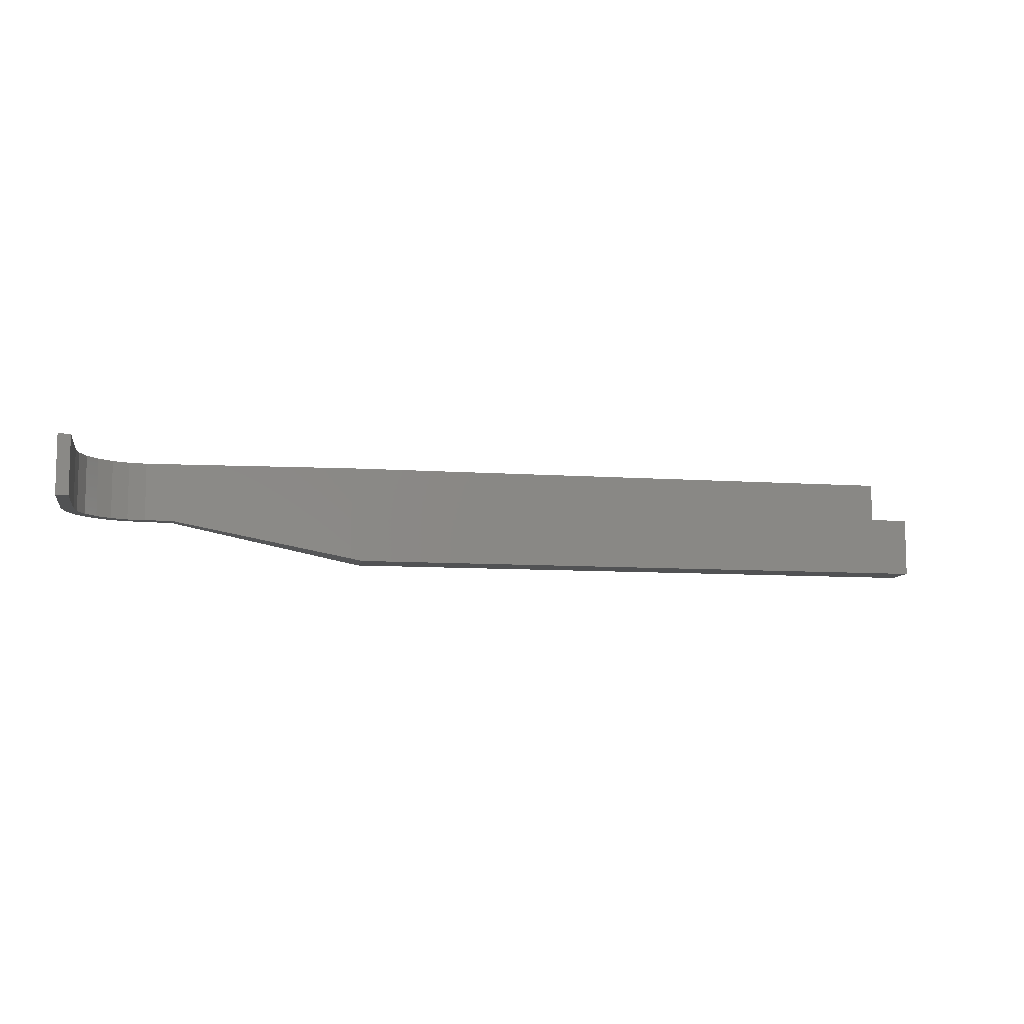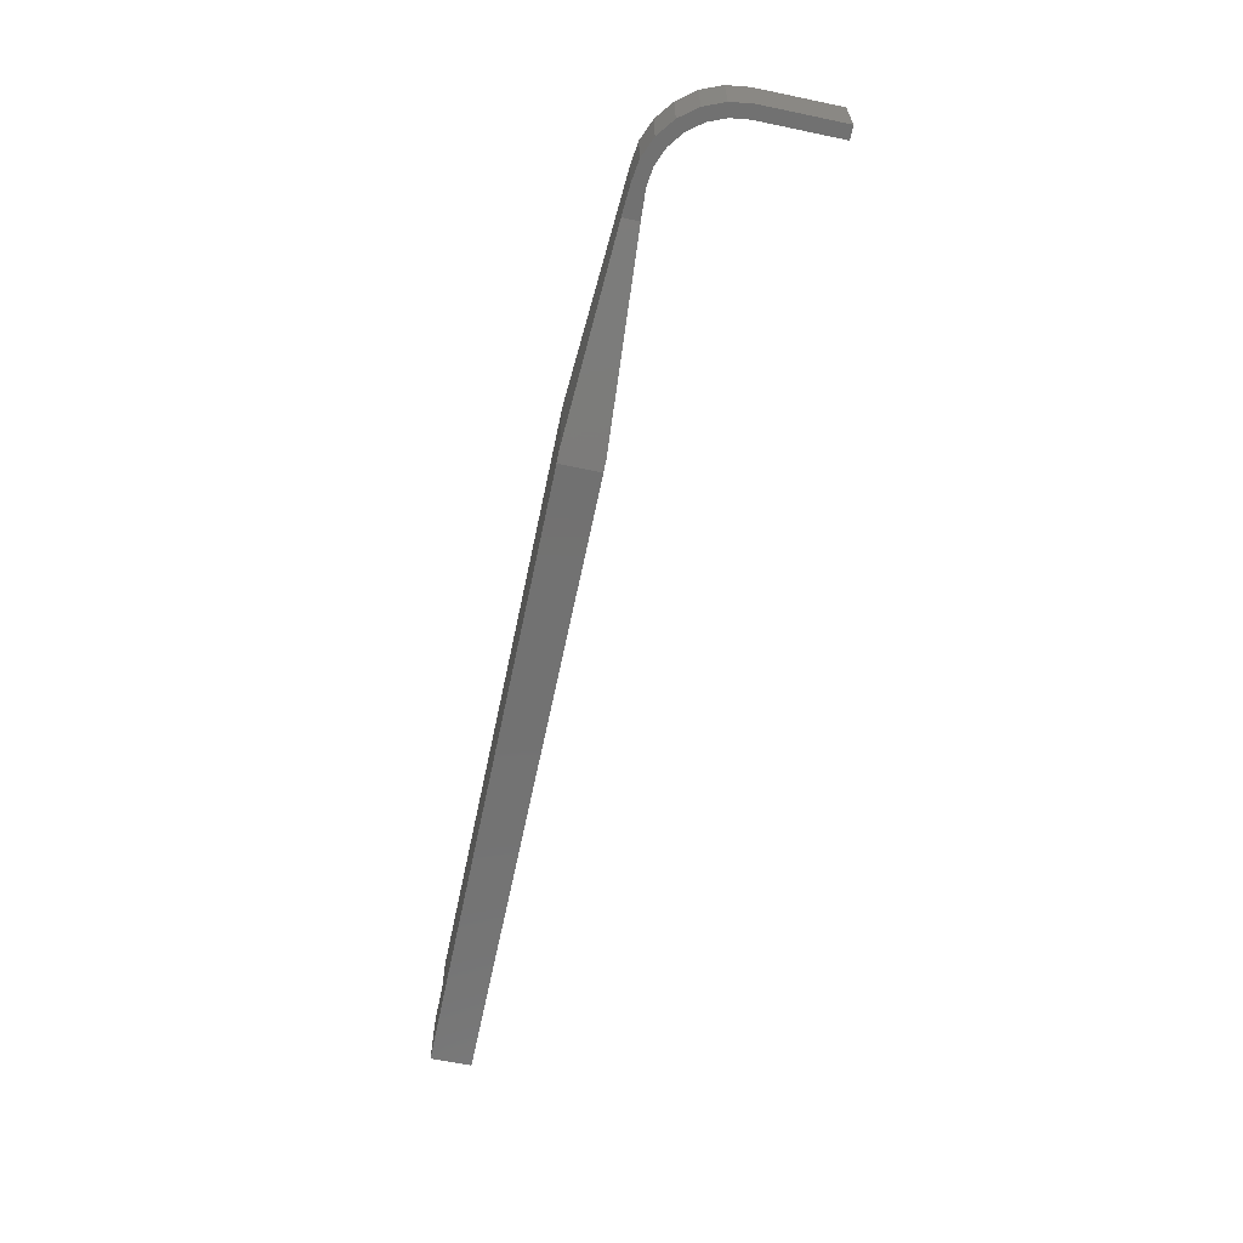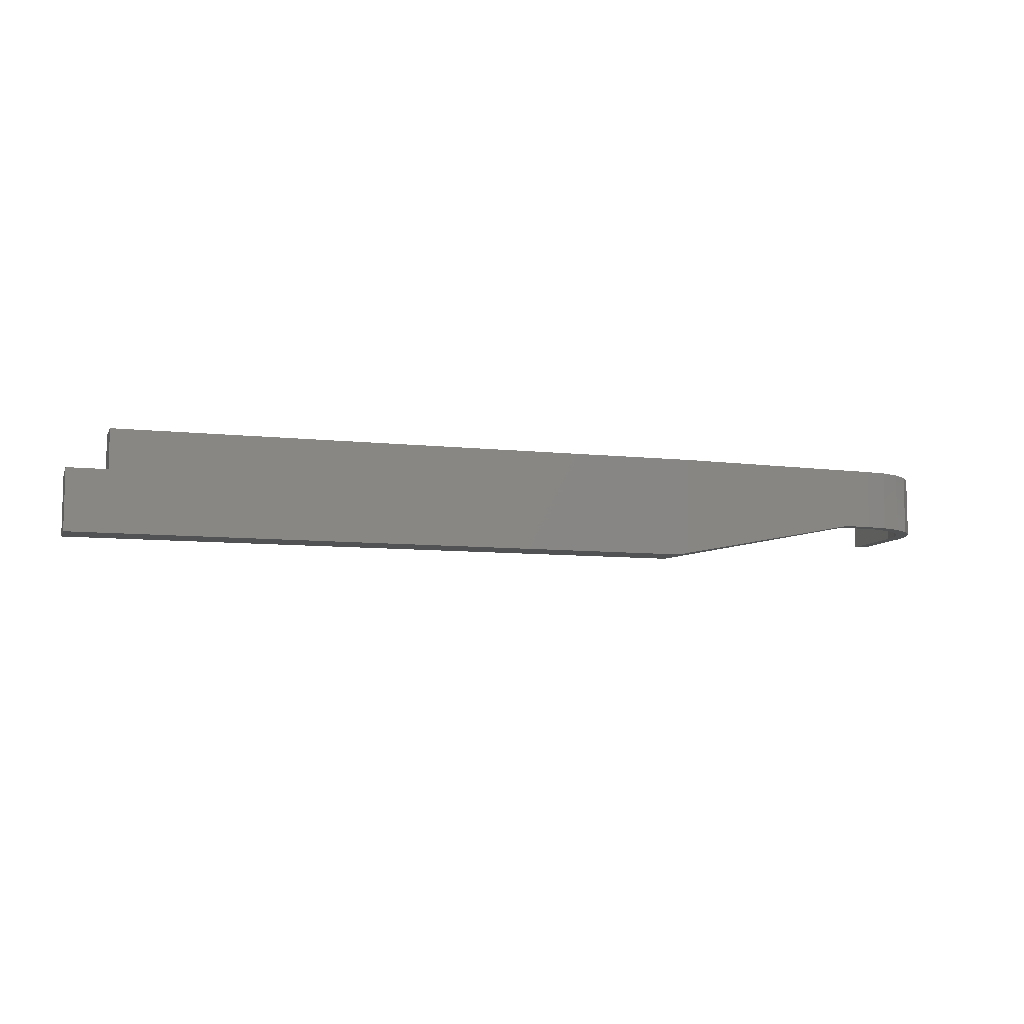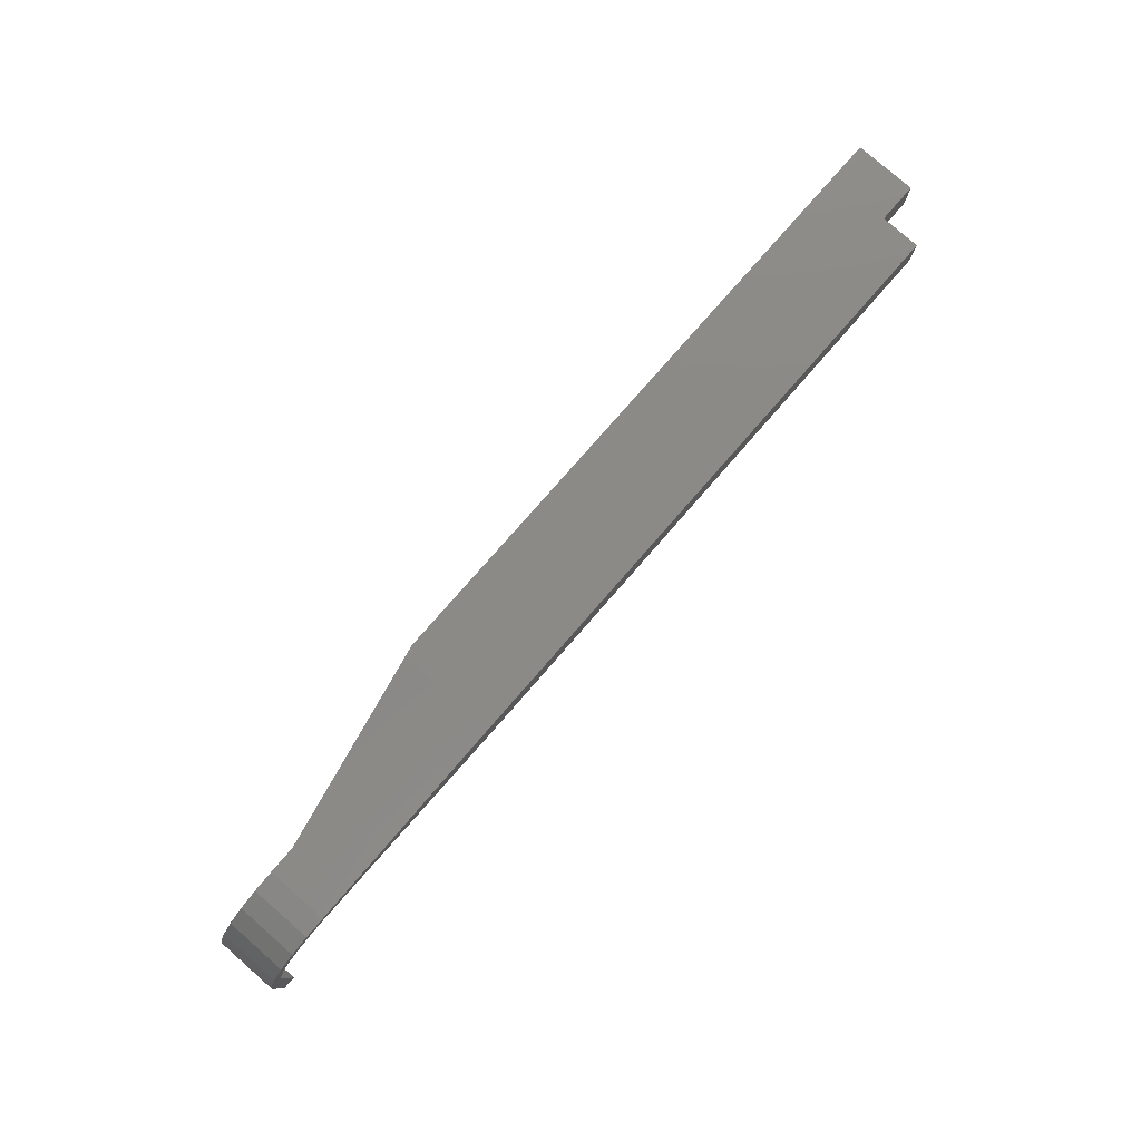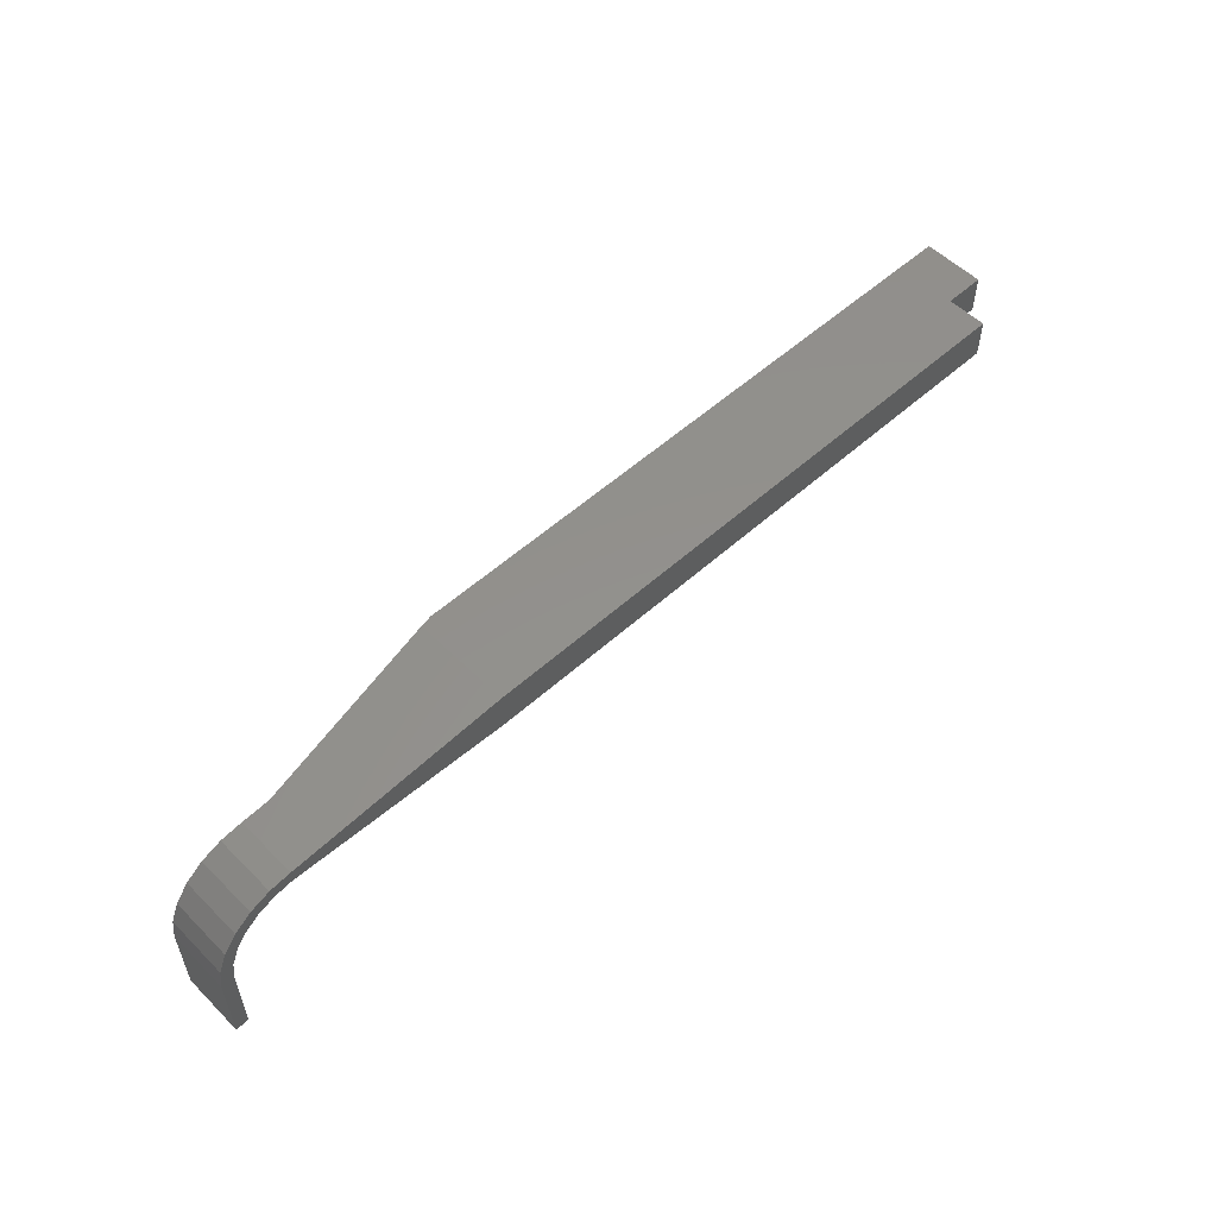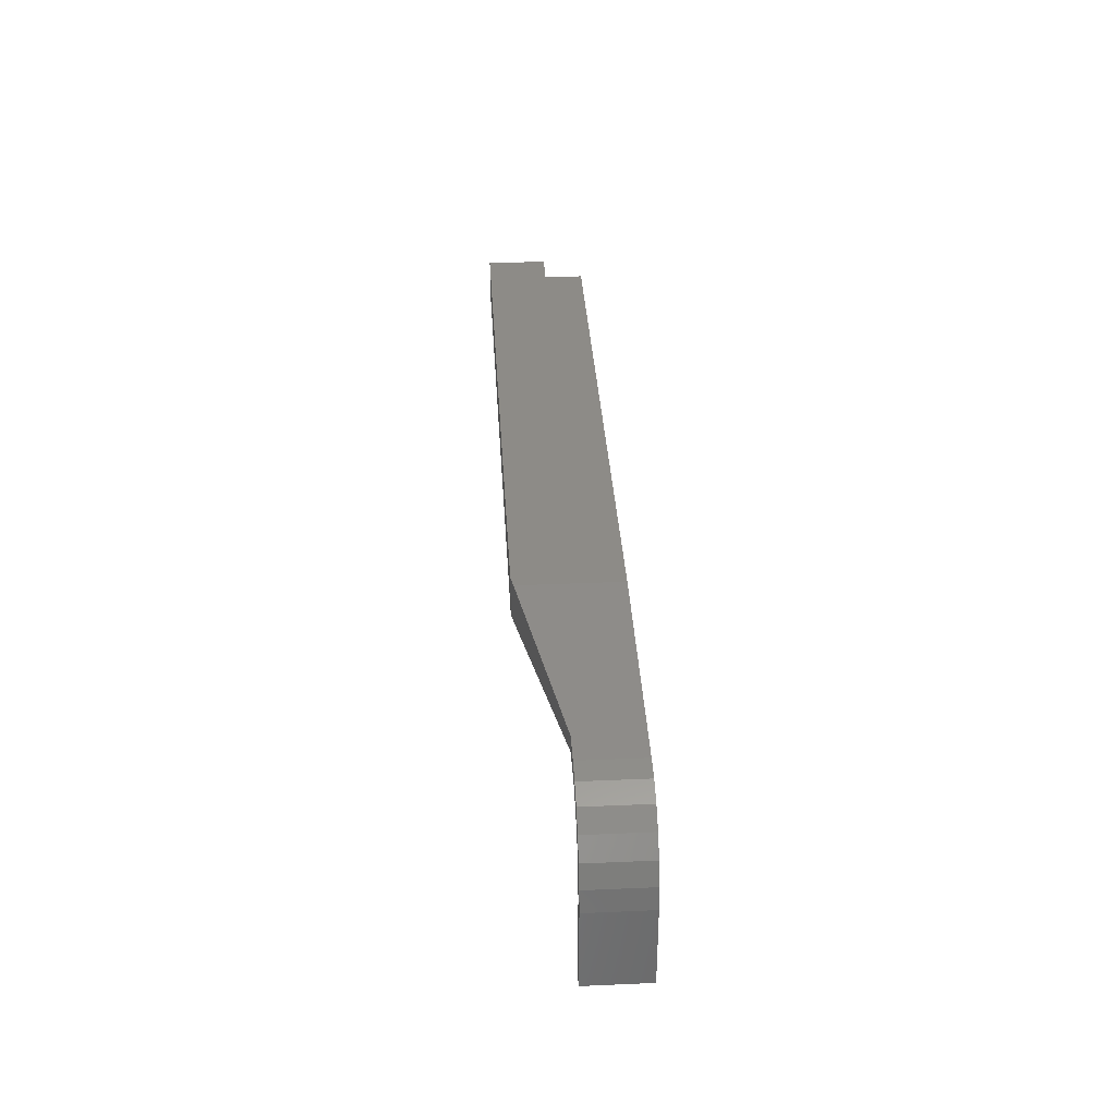
<metadata>
{"format":"stl","ext":"stl","renderer":"f3d","projection":"perspective","resolution":1024,"background":"white","views":[{"elev":-9.0,"azim":-10.7,"up":"+Z"},{"elev":-63.7,"azim":-101.9,"up":"+Z"},{"elev":-8.3,"azim":163.0,"up":"+Z"},{"elev":79.1,"azim":-48.8,"up":"+Y"},{"elev":54.3,"azim":-43.7,"up":"+Y"},{"elev":34.4,"azim":-93.3,"up":"+Y"}]}
</metadata>
<code>
# stl→obj: 48 verts, 92 faces
v 0.32 2 1
v 0.32 2 2.54
v 0.32 1e-06 1
v 0.32 1e-06 2.54
v 1e-06 2 2.54
v 1e-06 2 1
v 1e-06 1e-06 2.54
v 1e-06 1e-06 1
v 22.57 4.411 1.54
v 22.57 4.411 2.54
v 22.57 3.411 1.54
v 22.57 3.411 2.54
v 7.571 4.411 2.54
v 7.571 3.411 2.54
v 2.071 3.751 2.54
v 2.071 4.071 2.54
v 1.535 4 2.54
v 1.036 3.794 2.54
v 1.618 3.691 2.54
v 1.196 3.516 2.54
v 0.6066 3.464 2.54
v 0.8329 3.238 2.54
v 0.2775 3.036 2.54
v 0.5546 2.876 2.54
v 0.07057 2.536 2.54
v 0.3797 2.453 2.54
v 7.871 4.411 1e-06
v 7.871 3.411 1e-06
v 7.571 4.411 0.05882
v 7.571 3.411 0.05882
v 2.771 4.114 1
v 2.771 3.708 1
v 2.071 3.751 1
v 2.071 4.071 1
v 1.535 4 1
v 1.036 3.794 1
v 0.6066 3.464 1
v 0.2775 3.036 1
v 0.07057 2.536 1
v 0.3797 2.453 1
v 0.5546 2.876 1
v 0.8329 3.238 1
v 1.196 3.516 1
v 1.618 3.691 1
v 23.57 4.411 1.54
v 23.57 4.411 1e-06
v 23.57 3.411 1e-06
v 23.57 3.411 1.54
f 1 2 3
f 3 2 4
f 5 6 7
f 7 6 8
f 7 8 4
f 4 8 3
f 9 10 11
f 11 10 12
f 10 13 12
f 12 13 14
f 14 13 15
f 15 13 16
f 15 16 17
f 17 18 15
f 15 18 19
f 19 18 20
f 20 18 21
f 20 21 22
f 22 21 23
f 22 23 24
f 24 23 25
f 24 25 26
f 26 25 5
f 26 5 2
f 2 5 4
f 4 5 7
f 27 28 29
f 29 28 30
f 29 30 31
f 31 30 32
f 33 32 15
f 15 32 14
f 14 32 30
f 29 31 13
f 13 31 16
f 16 31 34
f 16 34 17
f 17 34 35
f 17 35 18
f 18 35 36
f 18 36 21
f 21 36 37
f 21 37 23
f 23 37 38
f 23 38 25
f 25 38 39
f 25 39 5
f 5 39 6
f 2 1 26
f 26 1 40
f 26 40 24
f 24 40 41
f 24 41 22
f 22 41 42
f 22 42 20
f 20 42 43
f 20 43 19
f 19 43 44
f 19 44 15
f 15 44 33
f 8 6 1
f 1 6 39
f 1 39 40
f 40 39 38
f 40 38 41
f 41 38 37
f 41 37 42
f 42 37 36
f 42 36 43
f 43 36 35
f 43 35 44
f 44 35 34
f 44 34 33
f 33 34 32
f 32 34 31
f 1 3 8
f 45 46 9
f 9 46 27
f 9 27 29
f 29 13 9
f 9 13 10
f 46 47 27
f 27 47 28
f 30 28 11
f 11 28 47
f 11 47 48
f 12 14 11
f 11 14 30
f 9 11 45
f 45 11 48
f 48 47 45
f 45 47 46

</code>
